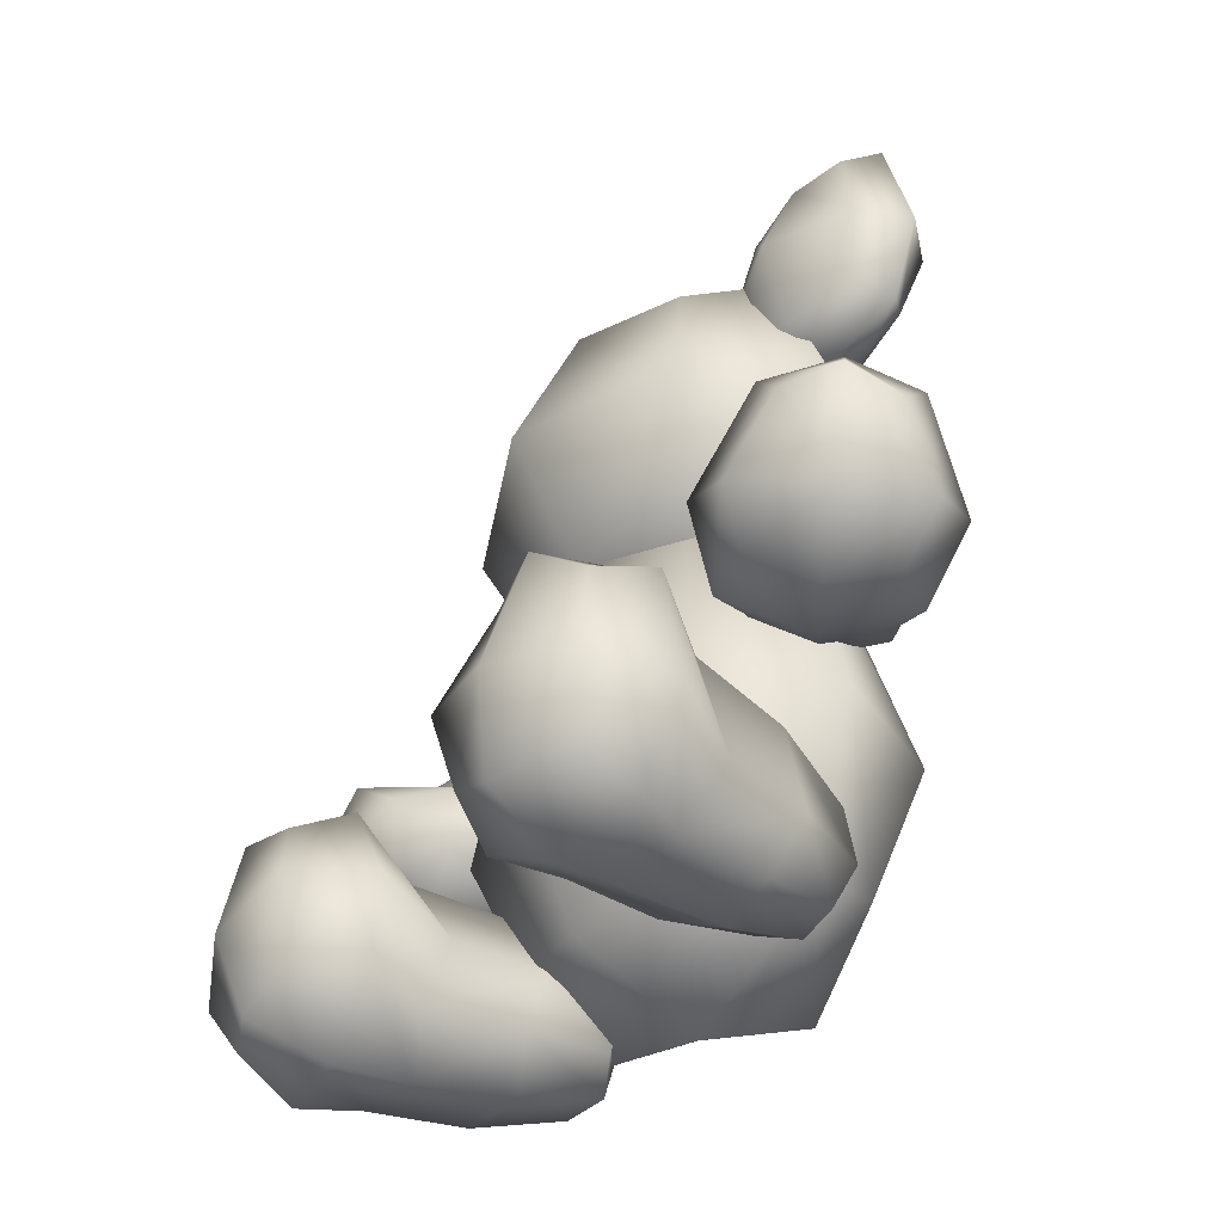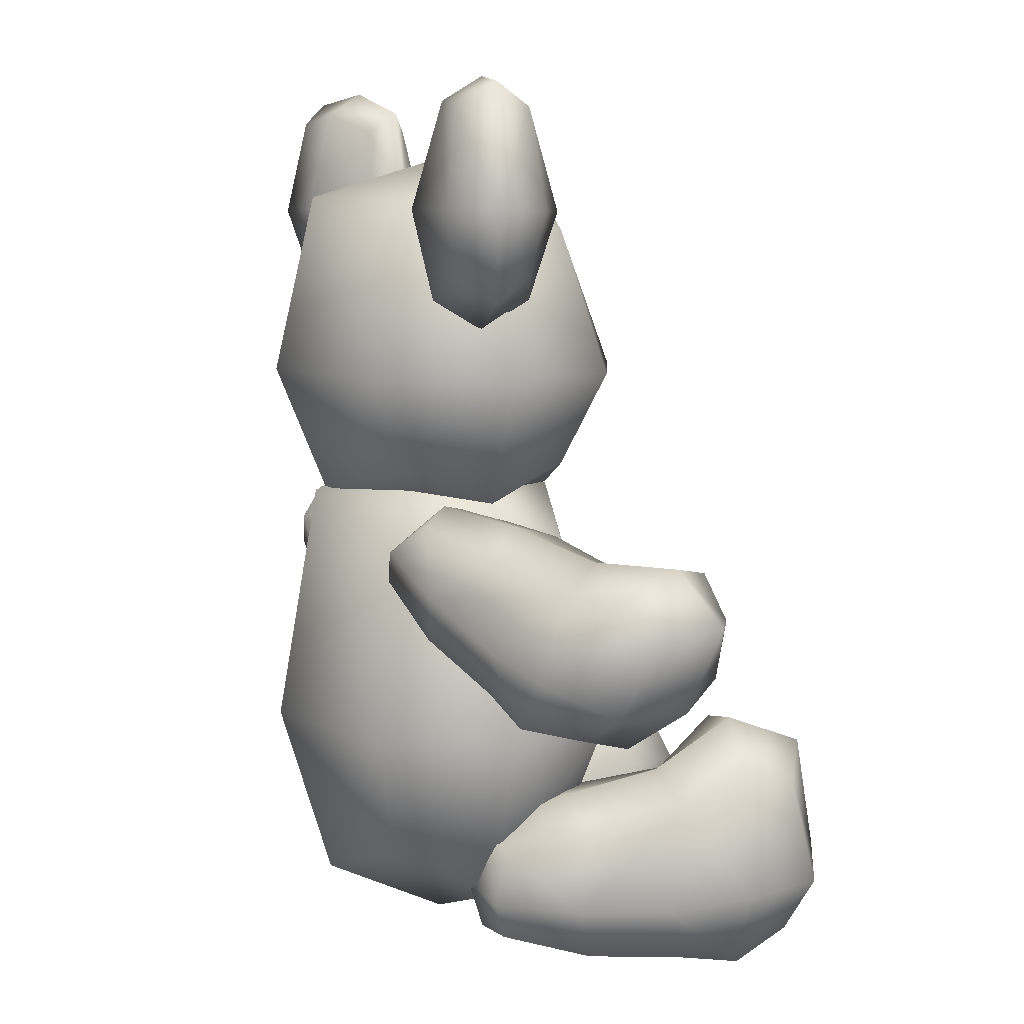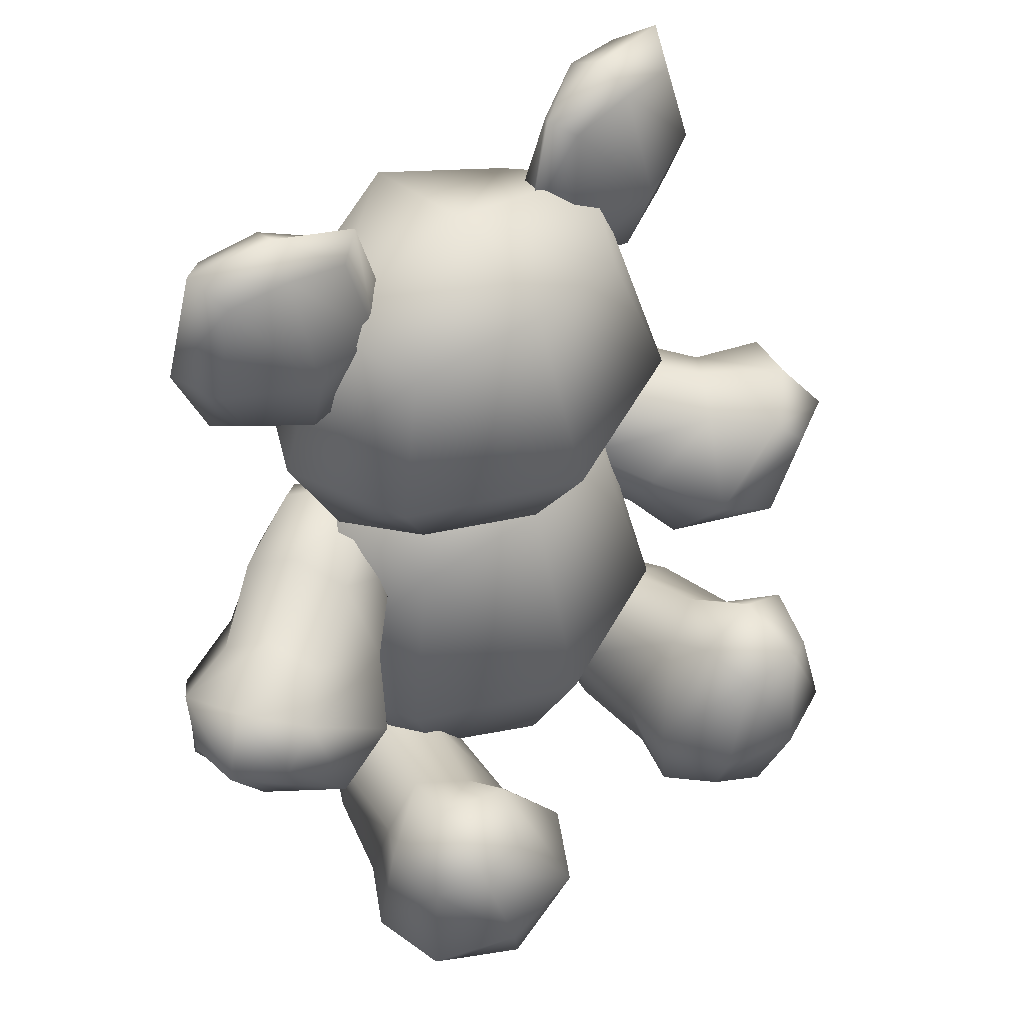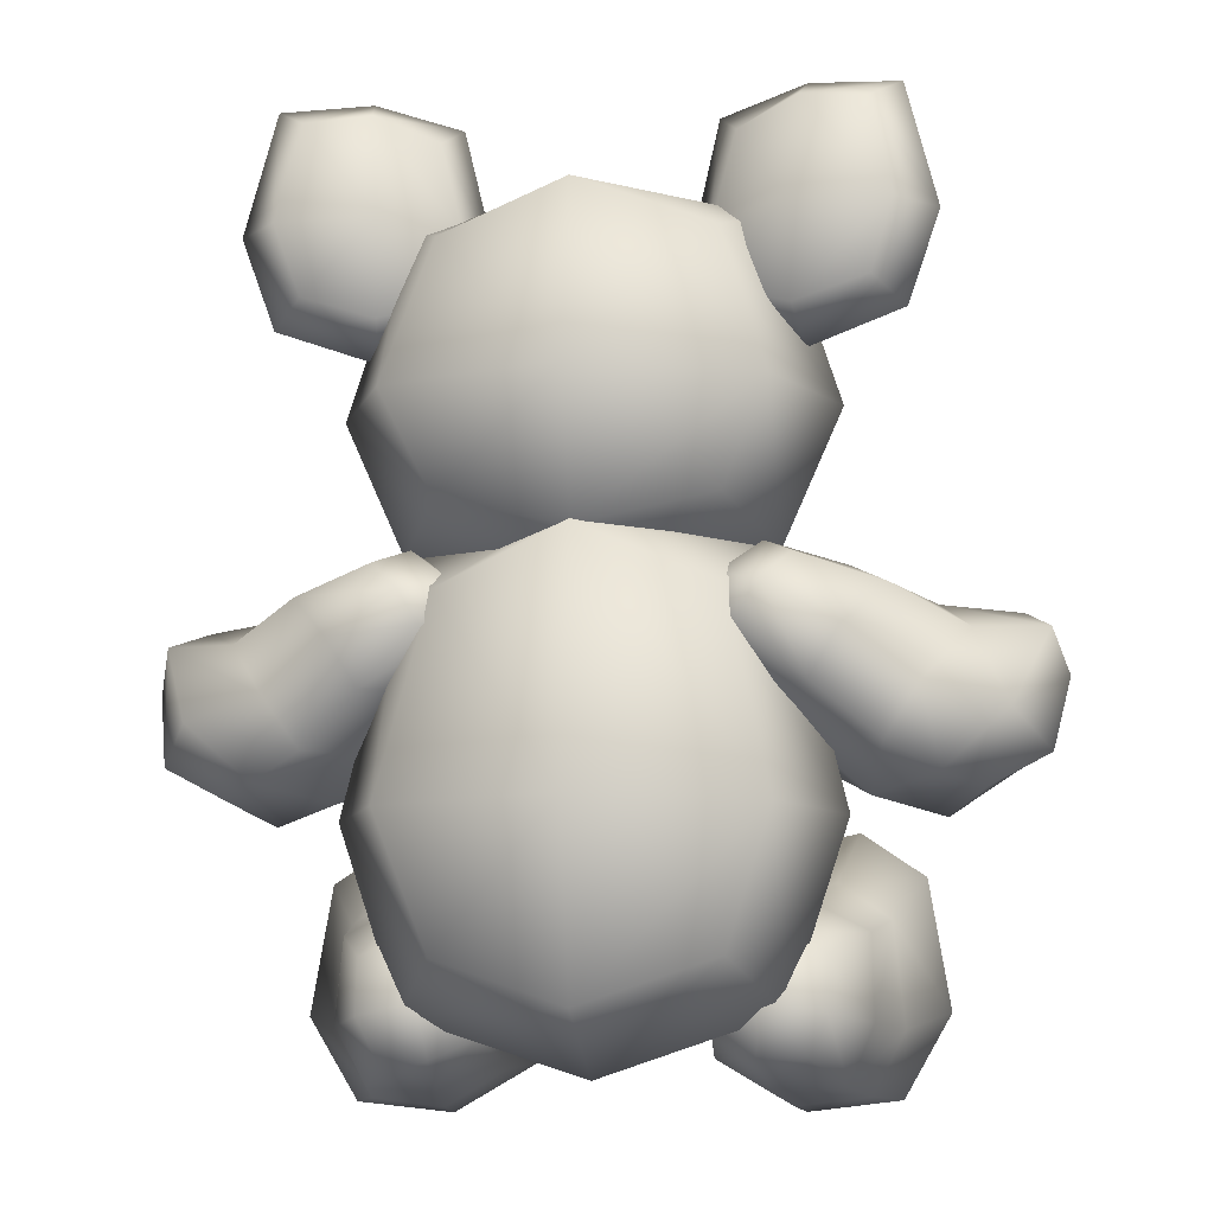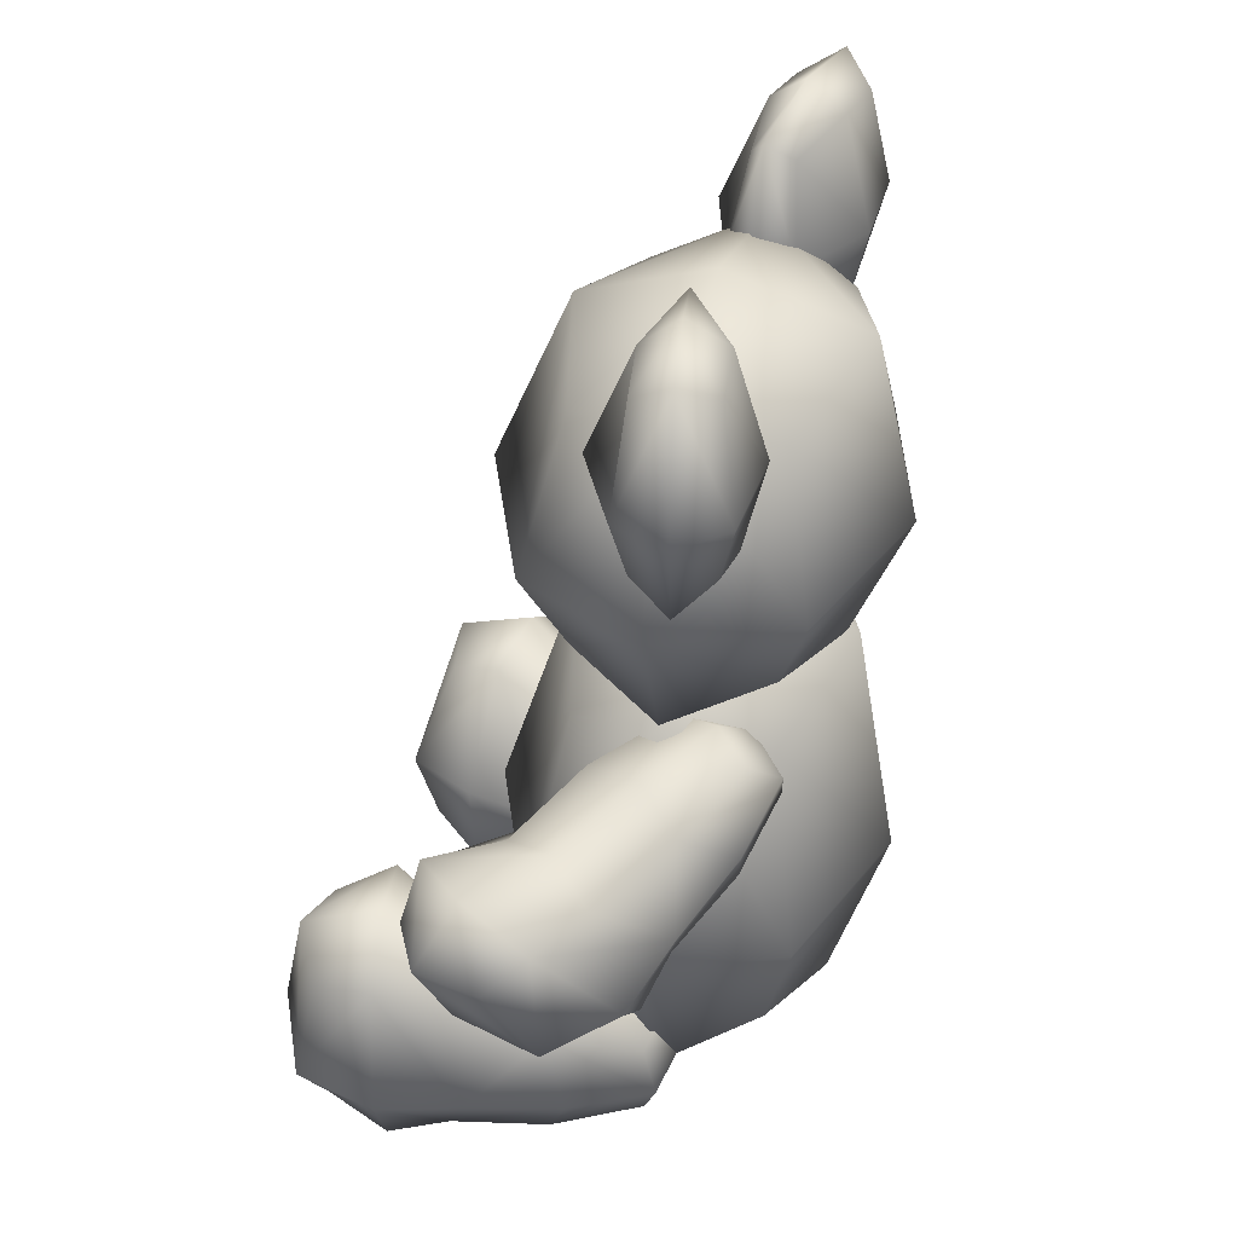
<metadata>
{"format":"obj","ext":"obj","renderer":"f3d","projection":"perspective","resolution":1024,"background":"white","views":[{"elev":-41.6,"azim":56.1,"up":"+Z"},{"elev":7.2,"azim":-110.9,"up":"+Z"},{"elev":51.3,"azim":-38.7,"up":"+Z"},{"elev":-10.7,"azim":-171.8,"up":"+Z"},{"elev":37.7,"azim":106.2,"up":"+Z"}]}
</metadata>
<code>
o Cube1_copy11
v 1.124 0.1585 0.2658
v 1.5 -0.1327 0.1115
v 1.464 -0.06219 0.7295
v 1.84 -0.3534 0.5752
v 0.8132 -0.3232 0.3083
v 1.189 -0.6145 0.154
v 1.214 -0.4495 0.7637
v 1.59 -0.7407 0.6094
v 1.335 0.09931 0.1514
v 1.269 0.2158 0.4833
v 0.8577 -0.01471 0.2614
v 1.762 -0.1616 0.2504
v 1.35 -0.3922 0.02852
v 1.769 -0.187 0.7465
v 1.333 -0.2372 0.8509
v 1.826 -0.6147 0.618
v 0.9161 -0.551 0.2088
v 0.8503 -0.4345 0.5407
v 1.343 -0.812 0.3078
v 1.433 -0.7098 0.7926
v 1.668 -0.4799 0.8531
v 1.058 -0.1943 0.09656
v 1.627 -0.5422 0.2286
v 0.5033 0.3038 0.896
v 1.048 -0.754 0.4689
v 1.607 0.1131 0.3924
v 0.977 0.3825 0.6723
v 0.6124 0.175 0.4845
v 0.9959 -0.002652 0.9728
v 0.6019 -0.1999 0.7237
v 0.854 0.3468 0.4719
v 1.154 0.179 0.8688
v 0.5569 -0.1144 0.5126
v 0.885 -0.2392 0.9057
v 0.6817 0.4661 0.8409
v 0.433 0.3235 0.7161
v 0.6807 0.2095 1.037
v 0.4244 0.0667 0.8762
v 0.3892 0.1202 0.7303
v 0.8044 0.3431 0.967
v 0.603 0.03036 0.9945
v 0.6 0.4474 0.7015
g Cube1_copy11_Cube1_auv
f 1 10 26 9
f 1 31 27 10
f 2 9 26 12
f 3 15 21 14
f 3 32 29 15
f 4 14 21 16
f 5 11 22 17
f 5 33 28 11
f 6 13 23 19
f 6 17 22 13
f 7 18 25 20
f 7 34 30 18
f 8 19 23 16
f 8 20 25 19
f 9 22 11 1
f 10 27 32 3
f 11 28 31 1
f 12 23 13 2
f 12 26 14 4
f 13 22 9 2
f 14 26 10 3
f 15 29 34 7
f 16 21 20 8
f 16 23 12 4
f 17 25 18 5
f 18 30 33 5
f 19 25 17 6
f 20 21 15 7
f 24 37 40 35
f 24 38 41 37
f 27 31 42 35
f 28 33 39 36
f 29 32 40 37
f 30 34 41 38
f 35 40 32 27
f 35 42 36 24
f 36 39 38 24
f 36 42 31 28
f 37 41 34 29
f 38 39 33 30
o Cube1_copy10
v -1.138 0.1585 0.2658
v -1.514 -0.1327 0.1115
v -1.478 -0.06219 0.7295
v -1.854 -0.3534 0.5752
v -0.8272 -0.3232 0.3083
v -1.203 -0.6145 0.154
v -1.228 -0.4495 0.7637
v -1.604 -0.7407 0.6094
v -1.349 0.09931 0.1514
v -1.283 0.2158 0.4833
v -0.8717 -0.01471 0.2614
v -1.776 -0.1616 0.2504
v -1.364 -0.3922 0.02852
v -1.784 -0.187 0.7465
v -1.347 -0.2372 0.8509
v -1.84 -0.6147 0.618
v -0.9302 -0.551 0.2088
v -0.8644 -0.4345 0.5407
v -1.357 -0.812 0.3078
v -1.447 -0.7098 0.7926
v -1.683 -0.4799 0.8531
v -1.072 -0.1943 0.09656
v -1.641 -0.5422 0.2286
v -0.5173 0.3038 0.896
v -1.062 -0.754 0.4689
v -1.621 0.1131 0.3924
v -0.9911 0.3825 0.6723
v -0.6264 0.175 0.4845
v -1.01 -0.002652 0.9728
v -0.6159 -0.1999 0.7237
v -0.868 0.3468 0.4719
v -1.168 0.179 0.8688
v -0.5709 -0.1144 0.5126
v -0.899 -0.2392 0.9057
v -0.6957 0.4661 0.8409
v -0.447 0.3235 0.7161
v -0.6947 0.2095 1.037
v -0.4384 0.0667 0.8762
v -0.4032 0.1202 0.7303
v -0.8184 0.3431 0.967
v -0.617 0.03036 0.9945
v -0.614 0.4474 0.7015
g Cube1_copy10_Cube1_auv
f 43 53 64 51
f 43 73 70 53
f 44 51 64 55
f 44 55 65 54
f 45 52 68 56
f 45 74 69 52
f 46 54 65 58
f 46 56 68 54
f 47 60 67 59
f 47 75 72 60
f 48 59 67 61
f 49 57 63 62
f 49 76 71 57
f 50 62 63 58
f 51 68 52 43
f 52 69 73 43
f 53 70 75 47
f 54 68 51 44
f 55 64 59 48
f 56 63 57 45
f 57 71 74 45
f 58 63 56 46
f 58 65 61 50
f 59 64 53 47
f 60 72 76 49
f 61 65 55 48
f 61 67 62 50
f 62 67 60 49
f 66 78 84 77
f 66 80 81 78
f 69 74 82 77
f 70 73 84 78
f 71 76 83 79
f 72 75 81 80
f 77 82 79 66
f 77 84 73 69
f 78 81 75 70
f 79 82 74 71
f 79 83 80 66
f 80 83 76 72
o Cube1_copy9
v 1.122 0.3071 2.053
v 1.181 0.0001514 2.053
v 1.122 0.3071 2.773
v 1.181 0.0001514 2.773
v 0.5241 0.1909 2.053
v 0.5837 -0.116 2.053
v 0.5921 0.1387 2.721
v 0.6269 -0.04221 2.72
v 1.256 0.1739 1.953
v 1.216 0.3811 2.339
v 0.8124 0.3027 1.953
v 1.296 -0.03323 2.339
v 0.893 -0.1116 1.953
v 1.256 0.1739 2.873
v 0.8477 0.2707 2.805
v 0.9091 -0.04699 2.8
v 0.4493 0.01711 1.953
v 0.4929 0.1779 2.317
v 0.5503 -0.116 2.315
v 0.5171 0.03105 2.808
v 0.8777 0.1017 2.912
v 0.8527 0.09553 1.825
v 0.917 -0.2353 2.335
v 0.7949 0.3927 2.344
v 0.4023 0.007977 2.318
v 1.391 0.2001 2.339
g Cube1_copy9_Cube1_auv
f 85 94 110 93
f 85 95 108 94
f 86 93 110 96
f 87 94 108 99
f 87 99 105 98
f 88 98 105 100
f 89 95 106 101
f 90 97 107 103
f 90 101 106 97
f 91 102 109 104
f 92 103 107 100
f 92 104 109 103
f 93 106 95 85
f 96 107 97 86
f 96 110 98 88
f 97 106 93 86
f 98 110 94 87
f 99 108 102 91
f 100 105 104 92
f 100 107 96 88
f 101 109 102 89
f 102 108 95 89
f 103 109 101 90
f 104 105 99 91
o Cube1_copy8
v 1.033 -0.801 -1.049
v 1.112 -1.298 -0.9403
v 1.125 -0.7865 -0.3404
v 1.203 -1.283 -0.2317
v 0.477 -0.8891 -0.9293
v 0.5556 -1.386 -0.8206
v 0.6778 -0.8573 -0.2442
v 0.7564 -1.354 -0.1355
v 1.149 -1.037 -1.06
v 1.176 -0.6893 -0.7885
v 0.7206 -0.7614 -1.088
v 1.282 -1.36 -0.6797
v 0.8267 -1.432 -0.979
v 1.263 -1.019 -0.15
v 0.9082 -0.7317 -0.1938
v 1.014 -1.402 -0.08506
v 0.3983 -1.156 -0.8982
v 0.425 -0.8082 -0.6269
v 0.5312 -1.479 -0.5182
v 0.6596 -1.115 -0.02011
v 0.9879 -1.063 0.04161
v 0.7471 -1.101 -1.106
v 0.9242 -1.531 -0.599
v 0.6696 0.08828 -0.6992
v 0.353 -1.163 -0.4913
v 1.354 -1.005 -0.7067
v 1.073 -0.2893 -0.7764
v 0.6674 -0.3487 -1.031
v 0.8198 -0.3143 -0.2974
v 0.4007 -0.3958 -0.6317
v 0.9614 -0.3881 -1.019
v 1.061 -0.368 -0.4177
v 0.429 -0.4724 -0.9045
v 0.5783 -0.4445 -0.3138
v 0.9115 0.04748 -0.7526
v 0.6342 0.008605 -0.9224
v 0.733 0.03506 -0.4435
v 0.4505 -0.02554 -0.6534
v 0.4633 -0.0796 -0.8412
v 0.9156 -0.003474 -0.522
v 0.5547 -0.06064 -0.4443
v 0.841 -0.01979 -0.9224
g Cube1_copy8_Cube1_auv
f 111 120 136 119
f 111 141 137 120
f 112 119 136 122
f 113 125 131 124
f 113 142 139 125
f 114 124 131 126
f 115 121 132 127
f 115 143 138 121
f 116 123 133 129
f 116 127 132 123
f 117 128 135 130
f 117 144 140 128
f 118 129 133 126
f 118 130 135 129
f 119 132 121 111
f 120 137 142 113
f 121 138 141 111
f 122 133 123 112
f 122 136 124 114
f 123 132 119 112
f 124 136 120 113
f 125 139 144 117
f 126 131 130 118
f 126 133 122 114
f 127 135 128 115
f 128 140 143 115
f 129 135 127 116
f 130 131 125 117
f 134 147 150 145
f 134 148 151 147
f 137 141 152 145
f 138 143 149 146
f 139 142 150 147
f 140 144 151 148
f 145 150 142 137
f 145 152 146 134
f 146 149 148 134
f 146 152 141 138
f 147 151 144 139
f 148 149 143 140
o Cube1_sep6
v -1.129 0.3071 2.053
v -1.188 0.0001514 2.053
v -1.129 0.3071 2.773
v -1.188 0.0001514 2.773
v -0.5312 0.1909 2.053
v -0.5909 -0.116 2.053
v -0.5993 0.1387 2.721
v -0.6341 -0.04221 2.72
v -1.263 0.1739 1.953
v -1.223 0.3811 2.339
v -0.8196 0.3027 1.953
v -1.304 -0.03323 2.339
v -0.9001 -0.1116 1.953
v -1.263 0.1739 2.873
v -0.8548 0.2707 2.805
v -0.9162 -0.04699 2.8
v -0.4565 0.01711 1.953
v -0.5001 0.1779 2.317
v -0.5575 -0.116 2.315
v -0.5243 0.03105 2.808
v -0.8849 0.1017 2.912
v -0.8599 0.09553 1.825
v -0.9242 -0.2353 2.335
v -0.8021 0.3927 2.344
v -0.4095 0.007977 2.318
v -1.398 0.2001 2.339
g Cube1_sep6_Cube1_auv
f 153 163 174 161
f 154 161 174 165
f 154 165 175 164
f 155 162 178 166
f 156 164 175 168
f 156 166 178 164
f 157 163 176 170
f 157 170 177 169
f 158 169 177 171
f 159 167 173 172
f 159 170 176 167
f 160 172 173 168
f 161 178 162 153
f 162 176 163 153
f 164 178 161 154
f 165 174 169 158
f 166 173 167 155
f 167 176 162 155
f 168 173 166 156
f 168 175 171 160
f 169 174 163 157
f 171 175 165 158
f 171 177 172 160
f 172 177 170 159
o Cube1_sep5
v -0.5556 0.4044 -0.5556
v -0.5556 -0.4044 -0.5556
v -0.5556 0.4044 0.845
v -0.5556 -0.4044 0.845
v 0.5556 0.4044 -0.5556
v 0.5556 -0.4044 -0.5556
v 0.5556 0.4044 0.845
v 0.5556 -0.4044 0.845
v -0.75 -4.592e-17 -0.75
v -0.75 0.546 -3.343e-17
v 0 0.546 -0.75
v -0.75 -0.546 3.343e-17
v 0 -0.546 -0.75
v -0.75 6.365e-17 1.039
v 0 0.6013 1.051
v 0 -0.546 1.039
v 0.75 -4.592e-17 -0.75
v 0.75 0.546 -3.343e-17
v 0.75 -0.546 3.343e-17
v 0.75 6.365e-17 1.039
v 0 7.896e-17 1.289
v 0 -6.123e-17 -1
v 0 -0.8719 -0.006132
v 0 0.7833 0.01107
v 1 0 0
v -1 0 0
v -0.5556 0.4044 1.193
v -0.5556 -0.4044 1.193
v -0.5556 0.4044 2.246
v -0.5556 -0.4044 2.246
v 0.5556 0.4044 1.193
v 0.5556 -0.4044 1.193
v 0.5556 0.4044 2.246
v 0.5556 -0.4044 2.246
v -0.75 6.408e-17 1.047
v -0.75 0.546 1.611
v 0 0.546 1.047
v -0.75 -0.546 1.611
v 0 -0.546 1.047
v -0.75 1.465e-16 2.392
v 0 0.6013 2.401
v 0 -0.546 2.392
v 0.75 6.408e-17 1.047
v 0.75 0.546 1.611
v 0.75 -0.546 1.611
v 0.75 1.465e-16 2.392
v 0 1.58e-16 2.58
v 0 5.257e-17 0.8586
v 0 -0.8719 1.606
v 0 0.7833 1.619
v 1 9.862e-17 1.611
v -1 9.862e-17 1.611
g Cube1_sep5_Cube1_auv
f 179 189 200 187
f 180 187 200 191
f 180 191 201 190
f 181 188 204 192
f 182 190 201 194
f 182 192 204 190
f 183 189 202 196
f 183 196 203 195
f 184 195 203 197
f 185 193 199 198
f 185 196 202 193
f 186 198 199 194
f 187 204 188 179
f 188 202 189 179
f 190 204 187 180
f 191 200 195 184
f 192 199 193 181
f 193 202 188 181
f 194 199 192 182
f 194 201 197 186
f 195 200 189 183
f 197 201 191 184
f 197 203 198 186
f 198 203 196 185
f 205 215 226 213
f 206 213 226 217
f 206 217 227 216
f 207 214 230 218
f 208 216 227 220
f 208 218 230 216
f 209 215 228 222
f 209 222 229 221
f 210 221 229 223
f 211 219 225 224
f 211 222 228 219
f 212 224 225 220
f 213 230 214 205
f 214 228 215 205
f 216 230 213 206
f 217 226 221 210
f 218 225 219 207
f 219 228 214 207
f 220 225 218 208
f 220 227 223 212
f 221 226 215 209
f 223 227 217 210
f 223 229 224 212
f 224 229 222 211
o Cube1
v -1.026 -0.801 -1.049
v -1.105 -1.298 -0.9403
v -1.118 -0.7865 -0.3404
v -1.197 -1.283 -0.2317
v -0.4701 -0.8891 -0.9293
v -0.5488 -1.386 -0.8206
v -0.6709 -0.8573 -0.2442
v -0.7496 -1.354 -0.1355
v -1.142 -1.037 -1.06
v -1.169 -0.6893 -0.7885
v -0.7137 -0.7614 -1.088
v -1.275 -1.36 -0.6797
v -0.8199 -1.432 -0.979
v -1.256 -1.019 -0.15
v -0.9014 -0.7317 -0.1938
v -1.008 -1.402 -0.08506
v -0.3915 -1.156 -0.8982
v -0.4181 -0.8082 -0.6269
v -0.5243 -1.479 -0.5182
v -0.6527 -1.115 -0.02011
v -0.9811 -1.063 0.04161
v -0.7402 -1.101 -1.106
v -0.9174 -1.531 -0.599
v -0.6627 0.08828 -0.6992
v -0.3461 -1.163 -0.4913
v -1.347 -1.005 -0.7067
v -1.066 -0.2893 -0.7764
v -0.6605 -0.3487 -1.031
v -0.813 -0.3143 -0.2974
v -0.3938 -0.3958 -0.6317
v -0.9545 -0.3881 -1.019
v -1.054 -0.368 -0.4177
v -0.4222 -0.4724 -0.9045
v -0.5715 -0.4445 -0.3138
v -0.9047 0.04748 -0.7526
v -0.6273 0.008605 -0.9224
v -0.7262 0.03506 -0.4435
v -0.4436 -0.02554 -0.6534
v -0.4565 -0.0796 -0.8412
v -0.9088 -0.003474 -0.522
v -0.5478 -0.06064 -0.4443
v -0.8341 -0.01979 -0.9224
g Cube1_Cube1_auv
f 231 241 252 239
f 231 261 258 241
f 232 239 252 243
f 232 243 253 242
f 233 240 256 244
f 233 262 257 240
f 234 242 253 246
f 234 244 256 242
f 235 248 255 247
f 235 263 260 248
f 236 247 255 249
f 237 245 251 250
f 237 264 259 245
f 238 250 251 246
f 239 256 240 231
f 240 257 261 231
f 241 258 263 235
f 242 256 239 232
f 243 252 247 236
f 244 251 245 233
f 245 259 262 233
f 246 251 244 234
f 246 253 249 238
f 247 252 241 235
f 248 260 264 237
f 249 253 243 236
f 249 255 250 238
f 250 255 248 237
f 254 266 272 265
f 254 268 269 266
f 257 262 270 265
f 258 261 272 266
f 259 264 271 267
f 260 263 269 268
f 265 270 267 254
f 265 272 261 257
f 266 269 263 258
f 267 270 262 259
f 267 271 268 254
f 268 271 264 260

</code>
